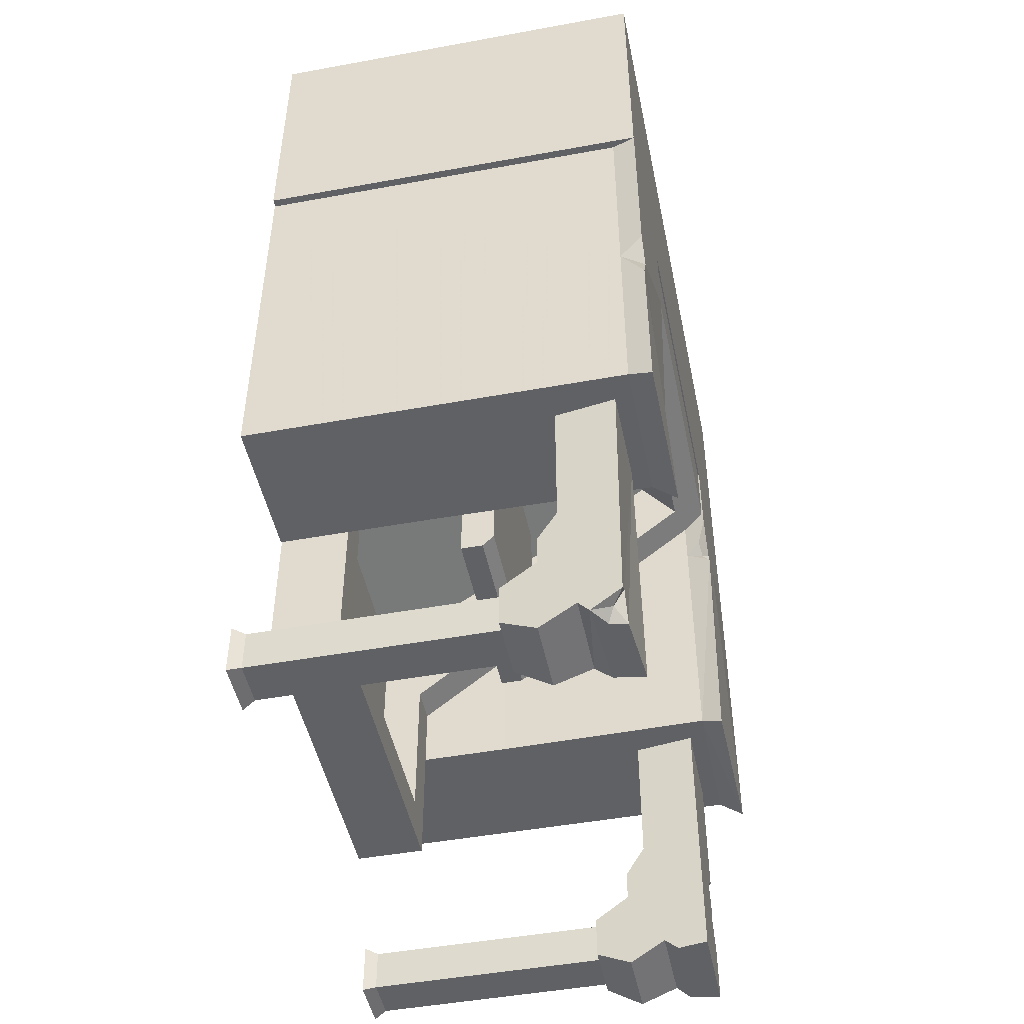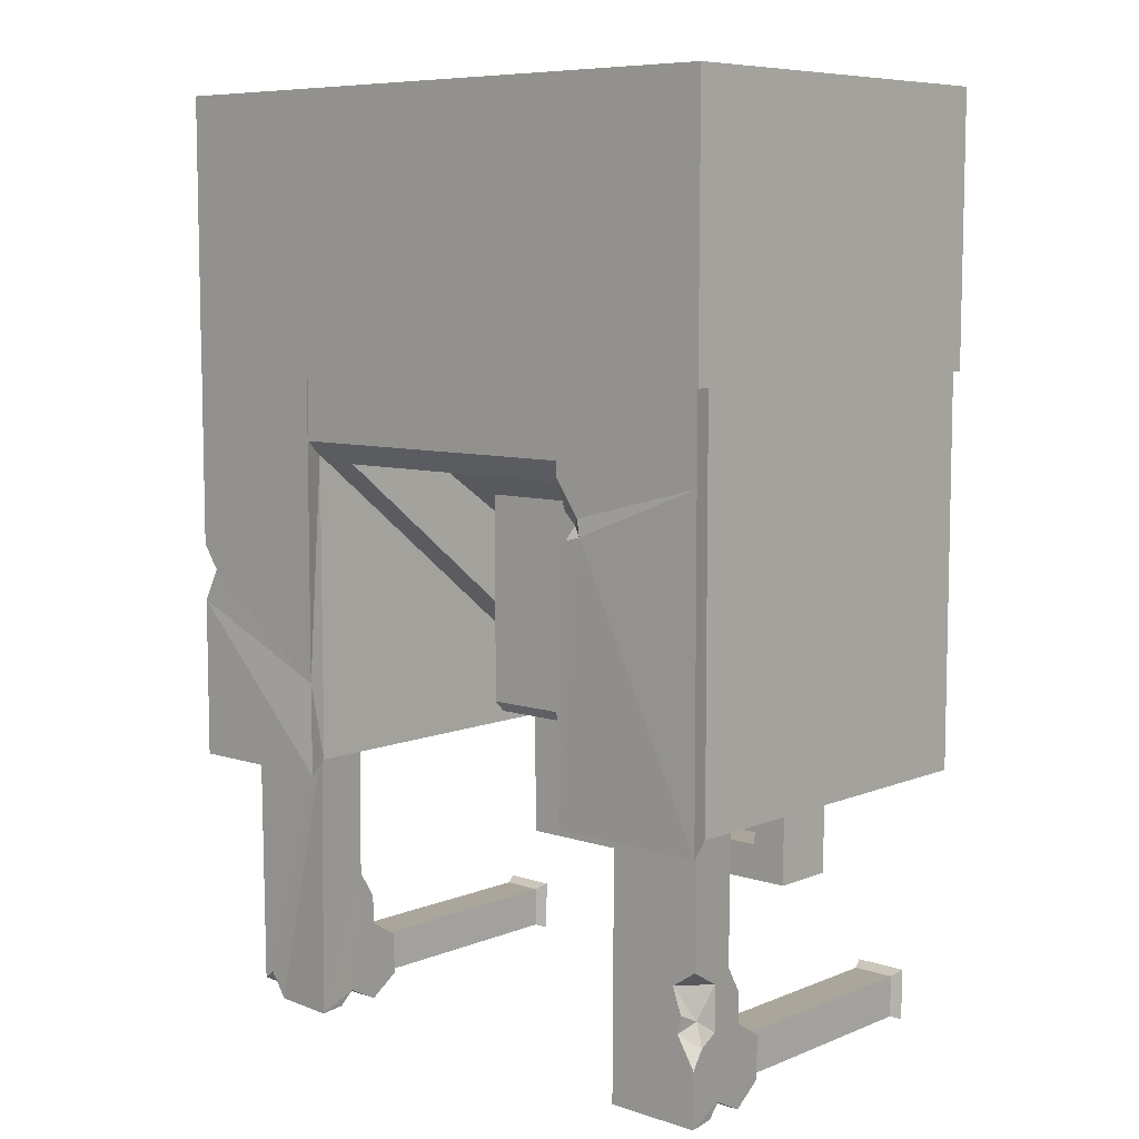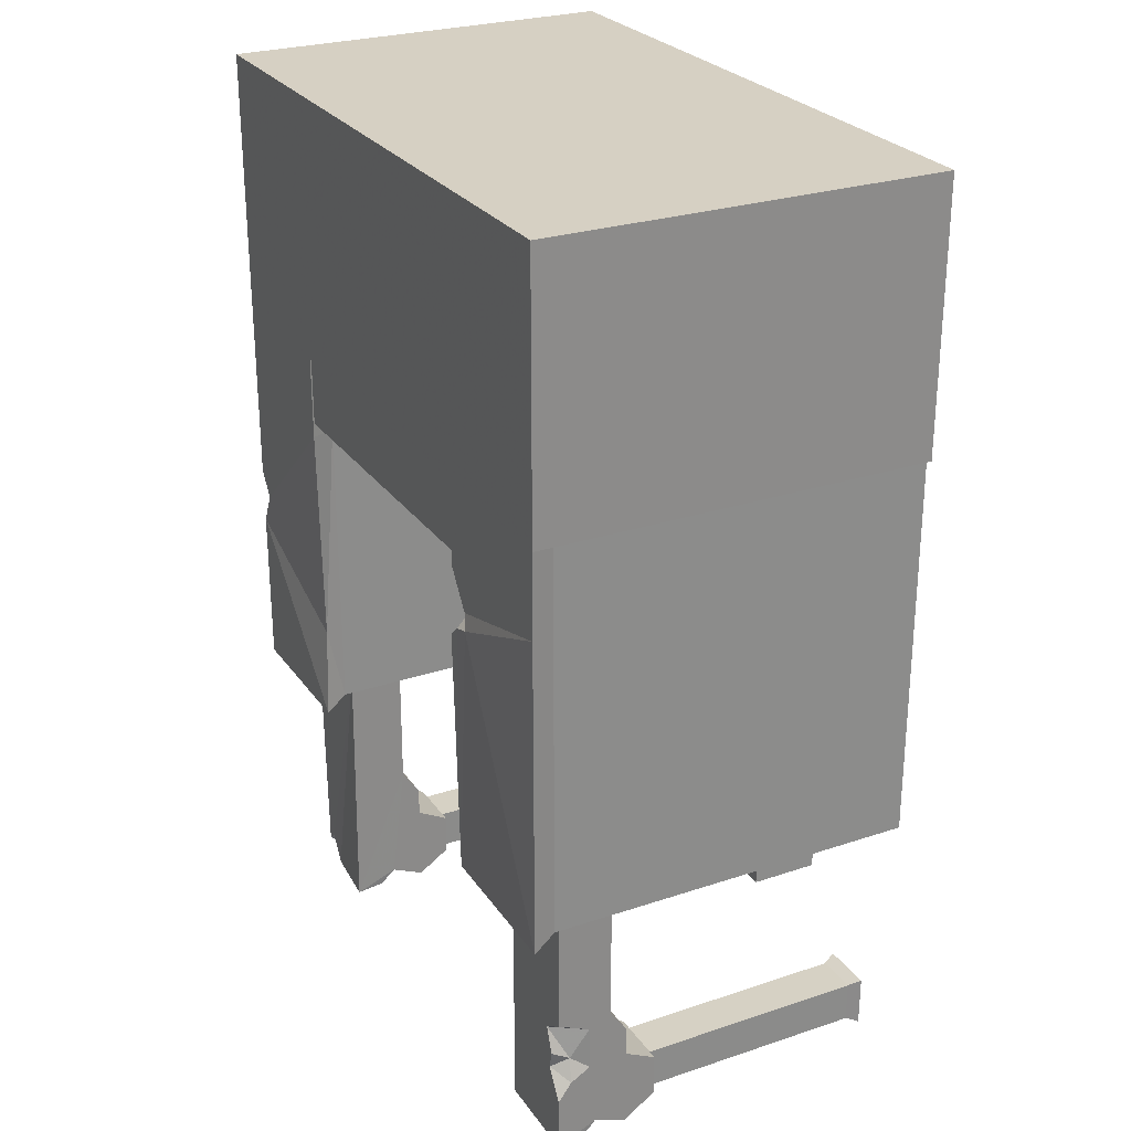
<metadata>
{"format":"obj","ext":"obj","renderer":"f3d","projection":"perspective","resolution":1024,"background":"white","views":[{"elev":-47.9,"azim":-78.4,"up":"+Y"},{"elev":7.7,"azim":42.0,"up":"+Y"},{"elev":26.5,"azim":62.5,"up":"+Y"}]}
</metadata>
<code>
g xila_yewai_45_taijie_04
v -105.4 -63.39 119.4
v -105.4 -63.39 49.86
v -60.57 -63.4 49.86
v -59.93 -63.4 119.4
v -105.3 -3.146 119.4
v -105.3 34.07 119.4
v -105.3 34.07 49.86
v -105.4 -63.39 119.4
v -105.4 -63.39 49.86
v -60.57 -63.4 49.86
v -60.52 34.06 49.86
v -59.89 34.06 119.4
v -59.93 -63.4 119.4
v -107.7 -67.13 126.9
v -105.4 -63.39 119.4
v -59.93 -63.4 119.4
v -57.18 -67.15 126.9
v -59.27 -38.01 125.1
v -59.89 34.06 119.4
v -57.11 34.05 126.9
v -57.18 -67.15 126.9
v -59.93 -63.4 119.4
v -105.4 -63.39 0.3281
v -60.57 -63.4 0.3281
v -60.57 -63.4 49.86
v -105.4 -63.39 49.86
v -105.3 34.07 0.328
v -105.4 -63.39 0.3281
v -105.4 -63.39 49.86
v -105.3 34.07 49.86
v -60.57 -63.4 0.3281
v -60.52 34.06 0.328
v -60.52 34.06 49.86
v -60.57 -63.4 49.86
v -57.11 61.09 126.9
v -107.6 61.1 126.9
v -107.6 34.07 126.9
v -57.11 34.05 126.9
v -105.3 61.1 119.4
v -105.3 61.1 49.86
v -105.3 34.07 49.86
v -105.3 34.07 119.4
v -60.52 61.09 49.86
v -59.89 61.09 119.4
v -59.89 34.06 119.4
v -60.52 34.06 49.86
v -107.6 61.1 126.9
v -105.3 61.1 119.4
v -105.3 34.07 119.4
v -107.6 34.07 126.9
v -59.89 61.09 119.4
v -57.11 61.09 126.9
v -57.11 34.05 126.9
v -59.89 34.06 119.4
v -105.3 61.1 49.86
v -105.3 61.1 0.328
v -105.3 34.07 0.328
v -105.3 34.07 49.86
v -60.52 61.09 0.328
v -60.52 61.09 49.86
v -60.52 34.06 49.86
v -60.52 34.06 0.328
v 94.94 -63.39 119.4
v 49.51 -63.4 119.4
v 50.15 -63.4 49.86
v 94.94 -63.39 49.86
v 94.9 34.07 49.86
v 94.9 34.07 119.4
v 94.94 -63.39 119.4
v 94.94 -63.39 49.86
v 49.47 19.53 119.4
v 50.1 34.06 49.86
v 50.15 -63.4 49.86
v 49.51 -63.4 119.4
v 49.47 34.06 119.4
v 97.26 -67.13 126.9
v 46.75 -67.15 126.2
v 49.51 -63.4 119.4
v 94.94 -63.39 119.4
v 94.9 34.07 119.4
v 97.2 34.07 126.9
v 97.26 -67.13 126.9
v 94.94 -63.39 119.4
v 49.51 -63.4 119.4
v 46.75 -67.15 126.2
v 46.71 12.85 127.6
v 49.47 19.53 119.4
v 94.94 -63.39 0.3281
v 94.94 -63.39 49.86
v 50.15 -63.4 49.86
v 50.15 -63.4 0.3281
v 94.9 34.07 0.328
v 94.9 34.07 49.86
v 94.94 -63.39 49.86
v 94.94 -63.39 0.3281
v 50.15 -63.4 0.3281
v 50.15 -63.4 49.86
v 50.1 34.06 49.86
v 50.1 34.06 0.328
v 46.69 61.09 126.9
v 46.69 34.05 126.9
v 97.2 34.07 126.9
v 97.2 61.1 126.9
v 94.9 61.1 119.4
v 94.9 34.07 119.4
v 94.9 34.07 49.86
v 94.9 61.1 49.86
v 50.1 61.09 49.86
v 50.1 34.06 49.86
v 49.47 34.06 119.4
v 49.47 61.09 119.4
v 97.2 61.1 126.9
v 97.2 34.07 126.9
v 94.9 34.07 119.4
v 94.9 61.1 119.4
v 49.47 61.09 119.4
v 49.47 34.06 119.4
v 46.69 34.05 126.9
v 46.69 61.09 126.9
v 94.9 61.1 49.86
v 94.9 34.07 49.86
v 94.9 34.07 0.328
v 94.9 61.1 0.328
v 50.1 61.09 0.328
v 50.1 34.06 0.328
v 50.1 34.06 49.86
v 50.1 61.09 49.86
v -107.6 -15.95 126.9
v -107.7 -67.13 126.9
v -57.18 -67.15 126.9
v -59.27 -38.01 125.1
v -102.2 -5.529 126.9
v -57.11 34.05 126.9
v -107.6 34.07 126.9
v -107.6 2.405 126.9
v -107.6 2.405 126.9
v -107.6 34.07 126.9
v -105.3 34.07 119.4
v -105.3 -3.146 119.4
v -107.7 -67.13 126.9
v -107.6 -15.95 126.9
v -105.4 -63.39 119.4
v 50.86 16.41 127.6
v 46.71 12.85 127.6
v 46.75 -67.15 126.2
v 55.96 17.74 127.6
v 97.26 -67.13 126.9
v 97.2 34.07 126.9
v 46.69 34.05 126.9
v 54.48 22.86 126.9
v 47.68 24.05 124.2
v 46.69 34.05 126.9
v 49.47 34.06 119.4
f 1 2 3
f 3 4 1
f 5 6 7
f 8 5 7
f 8 7 9
f 10 11 12
f 12 13 10
f 14 15 16
f 16 17 14
f 18 19 20
f 18 21 22
f 23 24 25
f 25 26 23
f 27 28 29
f 29 30 27
f 31 32 33
f 33 34 31
f 35 36 37
f 37 38 35
f 39 40 41
f 41 42 39
f 43 44 45
f 45 46 43
f 47 48 49
f 49 50 47
f 51 52 53
f 53 54 51
f 55 56 57
f 57 58 55
f 59 60 61
f 61 62 59
f 63 64 65
f 65 66 63
f 67 68 69
f 69 70 67
f 71 72 73
f 73 74 71
f 75 72 71
f 76 77 78
f 78 79 76
f 80 81 82
f 82 83 80
f 84 85 86
f 86 87 84
f 88 89 90
f 90 91 88
f 92 93 94
f 94 95 92
f 96 97 98
f 98 99 96
f 100 101 102
f 102 103 100
f 104 105 106
f 106 107 104
f 108 109 110
f 110 111 108
f 112 113 114
f 114 115 112
f 116 117 118
f 118 119 116
f 120 121 122
f 122 123 120
f 124 125 126
f 126 127 124
f 128 129 130
f 131 128 130
f 132 128 131
f 132 133 134
f 132 134 135
f 136 137 138
f 138 139 136
f 140 141 139
f 139 142 140
f 143 144 145
f 146 143 145
f 146 145 147
f 146 147 148
f 148 149 150
f 146 148 150
f 151 152 153
f 153 87 151
f 19 18 22
f 132 131 133
g xila_yewai_45_taijie_04
v -94.34 -107 95.22
v -94.08 -61.39 95.22
v -69.33 -61.52 95.22
v -69.6 -107.2 95.22
v -93.5 -116.2 89
v -94.34 -107 95.22
v -69.6 -107.2 95.22
v -70.53 -116.3 89
v -93.54 -125.5 89
v -93.5 -116.2 89
v -70.53 -116.3 89
v -70.57 -125.6 89
v -91.99 -132.1 77.97
v -93.54 -125.5 89
v -70.57 -125.6 89
v -72.18 -132.2 77.97
v -93.66 -151.4 88.99
v -92.05 -145.6 77.97
v -72.24 -145.7 77.97
v -70.69 -151.6 88.99
v -95.26 -145.6 100.4
v -69.04 -145.7 100.4
v -95.72 -149.6 103.7
v -95.26 -145.6 100.4
v -69.04 -145.7 100.4
v -68.61 -149.8 105.4
v -67.08 -149.8 114.9
v -88.48 -149.7 113.2
v -89.62 -149.6 107.9
v -68.61 -149.8 105.4
v -95.72 -149.6 103.7
v -69.6 -107.2 95.22
v -69.33 -61.52 95.22
v -66.62 -61.53 114.1
v -67.08 -149.8 114.9
v -68.61 -149.8 105.4
v -69.04 -145.7 100.4
v -70.69 -151.6 88.99
v -72.24 -145.7 77.97
v -72.18 -132.2 77.97
v -70.57 -125.6 89
v -70.53 -116.3 89
v -91.99 -132.1 77.97
v -72.18 -132.2 77.97
v -72.24 -145.7 77.97
v -92.05 -145.6 77.97
v -73.84 -147.2 -0.08591
v -75.46 -145.6 3.873
v -88.94 -145.6 3.873
v -90.58 -147.2 -0.08591
v -73.77 -130.8 -0.08591
v -75.4 -132.4 3.873
v -75.46 -145.6 3.873
v -73.84 -147.2 -0.08591
v -90.5 -130.8 -0.08591
v -88.88 -132.4 3.873
v -75.4 -132.4 3.873
v -73.77 -130.8 -0.08591
v -90.58 -147.2 -0.08591
v -88.94 -145.6 3.873
v -88.88 -132.4 3.873
v -90.5 -130.8 -0.08591
v -75.46 -145.6 78.73
v -88.94 -145.6 78.73
v -75.4 -132.4 78.73
v -75.46 -145.6 78.73
v -88.88 -132.4 78.73
v -75.4 -132.4 78.73
v -88.94 -145.6 78.73
v -88.88 -132.4 78.73
v 59.88 -107 95.22
v 60.15 -61.39 95.22
v 84.9 -61.52 95.22
v 84.63 -107.2 95.22
v 60.73 -116.2 89
v 59.88 -107 95.22
v 84.63 -107.2 95.22
v 83.7 -116.3 89
v 60.69 -125.5 89
v 60.73 -116.2 89
v 83.7 -116.3 89
v 83.66 -125.6 89
v 62.24 -132.1 77.97
v 60.69 -125.5 89
v 83.66 -125.6 89
v 82.05 -132.2 77.97
v 60.57 -151.4 88.99
v 62.17 -145.6 77.97
v 81.98 -145.7 77.97
v 83.53 -151.6 88.99
v 58.97 -145.6 100.4
v 85.19 -145.7 100.4
v 58.5 -149.6 104.7
v 58.97 -145.6 100.4
v 85.19 -145.7 100.4
v 85.62 -149.8 104.7
v 56.98 -149.6 114.1
v 58.5 -149.6 104.7
v 85.62 -149.8 104.7
v 87.14 -149.8 114.1
v 58.97 -145.6 100.4
v 58.5 -149.6 104.7
v 56.98 -149.6 114.1
v 57.44 -61.38 114.1
v 60.15 -61.39 95.22
v 59.88 -107 95.22
v 60.73 -116.2 89
v 60.69 -125.5 89
v 62.24 -132.1 77.97
v 62.17 -145.6 77.97
v 60.57 -151.4 88.99
v 62.24 -132.1 77.97
v 82.05 -132.2 77.97
v 81.98 -145.7 77.97
v 62.17 -145.6 77.97
v 80.39 -147.2 -0.08591
v 78.76 -145.6 3.873
v 65.29 -145.6 3.873
v 63.65 -147.2 -0.08591
v 80.46 -130.8 -0.08591
v 78.82 -132.4 3.873
v 78.76 -145.6 3.873
v 80.39 -147.2 -0.08591
v 63.72 -130.8 -0.08591
v 65.35 -132.4 3.873
v 78.82 -132.4 3.873
v 80.46 -130.8 -0.08591
v 63.65 -147.2 -0.08591
v 65.29 -145.6 3.873
v 65.35 -132.4 3.873
v 63.72 -130.8 -0.08591
v 78.76 -145.6 78.73
v 65.29 -145.6 78.73
v 78.82 -132.4 78.73
v 78.76 -145.6 78.73
v 65.35 -132.4 78.73
v 78.82 -132.4 78.73
v 65.29 -145.6 78.73
v 65.35 -132.4 78.73
v 79.54 -109.1 114.1
v 87.39 -103.8 114.1
v 87.61 -61.53 114.1
v 57.44 -61.38 114.1
v 56.98 -149.6 114.1
v 87.14 -149.8 114.1
v 87.24 -132.4 114.1
v 81.29 -122.9 114.1
v 82.53 -117.3 114.1
v 86.61 -127.1 109.6
v 87.24 -132.4 114.1
v 87.14 -149.8 114.1
v 85.62 -124.3 102.7
v 85.62 -149.8 104.7
v 85.19 -145.7 100.4
v 83.53 -151.6 88.99
v 81.98 -145.7 77.97
v 82.05 -132.2 77.97
v 83.66 -125.6 89
v 83.7 -116.3 89
v 84.63 -107.2 95.22
v 85.74 -110 103
v 84.9 -61.52 95.22
v 87.61 -61.53 114.1
v 87.39 -103.8 114.1
v -88.48 -149.7 113.2
v -67.08 -149.8 114.9
v -66.62 -61.53 114.1
v -96.79 -61.38 114.1
v -97.22 -144.2 113.2
v -93.77 -141.5 113.2
v -97.22 -144.2 113.2
v -96.79 -61.38 114.1
v -94.08 -61.39 95.22
v -94.34 -107 95.22
v -93.5 -116.2 89
v -93.54 -125.5 89
v -91.99 -132.1 77.97
v -92.05 -145.6 77.97
v -93.66 -151.4 88.99
v -95.26 -145.6 100.4
v -95.72 -149.6 103.7
f 154 155 156
f 156 157 154
f 158 159 160
f 160 161 158
f 162 163 164
f 164 165 162
f 166 167 168
f 168 169 166
f 170 171 172
f 172 173 170
f 174 170 173
f 173 175 174
f 176 177 178
f 178 179 176
f 180 181 182
f 183 180 182
f 183 182 184
f 185 186 187
f 185 187 188
f 188 189 190
f 185 188 190
f 191 192 193
f 191 193 194
f 190 191 194
f 185 190 194
f 185 194 195
f 196 197 198
f 198 199 196
f 200 201 202
f 202 203 200
f 204 205 206
f 206 207 204
f 208 209 210
f 210 211 208
f 212 213 214
f 214 215 212
f 216 217 202
f 202 201 216
f 218 219 206
f 206 205 218
f 220 221 210
f 210 209 220
f 222 223 214
f 214 213 222
f 224 225 226
f 226 227 224
f 228 229 230
f 230 231 228
f 232 233 234
f 234 235 232
f 236 237 238
f 238 239 236
f 240 241 242
f 242 243 240
f 244 240 243
f 243 245 244
f 246 247 248
f 248 249 246
f 250 251 252
f 252 253 250
f 254 255 256
f 257 258 259
f 256 257 259
f 254 256 259
f 254 259 260
f 254 260 261
f 262 263 264
f 261 262 264
f 254 261 264
f 265 266 267
f 267 268 265
f 269 270 271
f 271 272 269
f 273 274 275
f 275 276 273
f 277 278 279
f 279 280 277
f 281 282 283
f 283 284 281
f 285 286 271
f 271 270 285
f 287 288 275
f 275 274 287
f 289 290 279
f 279 278 289
f 291 292 283
f 283 282 291
f 293 294 295
f 293 295 296
f 293 296 297
f 297 298 299
f 297 299 300
f 293 297 300
f 301 293 300
f 302 303 304
f 305 302 304
f 304 306 307
f 305 304 307
f 307 308 309
f 309 310 311
f 307 309 311
f 305 307 311
f 305 311 312
f 305 312 313
f 314 305 313
f 314 313 315
f 314 315 316
f 314 316 317
f 318 319 320
f 321 322 323
f 320 321 323
f 318 320 323
f 324 325 326
f 324 326 327
f 327 328 329
f 329 330 331
f 331 332 333
f 329 331 333
f 327 329 333
f 324 327 333
f 324 333 334
g xila_yewai_45_taijie_04
v 49.03 60.84 126.4
v -58.93 60.84 126.4
v -58.93 38.54 126.4
v 49.03 38.54 126.4
v -47.29 31.35 117.2
v 37.4 31.35 117.2
v 49.03 38.54 126.4
v -58.93 38.54 126.4
v -47.29 31.35 117.2
v -58.93 38.54 126.4
v -58.93 -43.76 21.8
v -47.29 -43.76 21.8
v 37.4 -43.76 21.8
v 37.4 31.35 117.2
v 37.4 46.2 105.6
v 37.4 -18.31 9.11
v 37.4 -53.65 9.148
v -47.29 46.2 105.6
v 37.4 46.2 105.6
v 37.4 31.35 117.2
v -47.29 31.35 117.2
v -47.29 -43.76 21.8
v -47.29 -53.65 9.148
v -47.29 -18.31 9.11
v -47.29 46.2 105.6
v -47.29 31.35 117.2
v 37.4 31.35 117.2
v 37.4 -43.76 21.8
v 49.03 -43.76 21.8
v 49.03 38.54 126.4
v 49 -104.6 21.73
v 49 -104.6 -0.01247
v 49.03 -60.84 0
v 49.03 -43.76 21.8
v 37.4 -93.02 21.73
v 49 -104.6 21.73
v 49.03 -43.76 21.8
v 37.4 -43.76 21.8
v 37.4 -92.97 9.096
v 37.4 -93.02 21.73
v -47.29 -93.02 21.73
v -47.29 -92.97 9.096
v -58.93 -104.6 21.73
v -47.29 -93.02 21.73
v -47.29 -43.76 21.8
v -58.93 -43.76 21.8
v -58.93 -104.6 -0.01247
v -58.93 -104.6 21.73
v -58.93 -43.76 21.8
v -58.93 -60.84 0
v 37.44 -93.02 21.73
v 37.44 -92.97 9.096
v -47.29 -92.97 9.096
v -47.29 -93.02 21.73
v 49 -104.6 21.73
v 37.44 -93.02 21.73
v -47.29 -93.02 21.73
v -58.93 -104.6 21.73
v 49 -104.6 -0.01247
v 49 -104.6 21.73
v -58.93 -104.6 21.73
v -58.93 -104.6 -0.01247
f 335 336 337
f 337 338 335
f 339 340 341
f 341 342 339
f 343 344 345
f 345 346 343
f 347 348 349
f 349 350 351
f 347 349 351
f 352 353 354
f 354 355 352
f 356 357 358
f 358 359 360
f 356 358 360
f 361 362 363
f 363 364 361
f 365 366 367
f 367 368 365
f 369 370 371
f 371 372 369
f 373 374 347
f 347 351 373
f 375 376 357
f 357 356 375
f 377 378 379
f 379 380 377
f 381 382 383
f 383 384 381
f 385 386 387
f 387 388 385
f 389 390 391
f 391 392 389
f 393 394 395
f 395 396 393
g xila_yewai_45_taijie_04
v 37.4 46.2 105.6
v -47.29 46.2 105.6
v -47.29 -18.31 9.11
v 37.4 -18.31 9.11
v 37.4 -18.31 9.11
v -47.29 -18.31 9.11
v -47.29 -53.65 9.148
v 37.4 -53.65 9.148
v -47.29 -92.97 9.096
v 37.4 -92.97 9.096
v 27.78 21.22 53.46
v 27.78 -53.27 53.46
v -37.17 -53.27 53.46
v -37.17 21.22 53.46
v 27.78 21.22 64.32
v -37.17 21.22 64.32
v -37.17 -49.59 64.32
v 27.78 -49.59 64.32
v 27.78 -53.27 60.64
v -37.17 -53.27 60.64
v -37.17 -53.27 53.46
v 27.78 -53.27 53.46
v 27.78 21.22 64.32
v 27.78 -49.59 64.32
v 27.78 -53.27 60.64
v 27.78 -53.27 53.46
v 27.78 21.22 53.46
v -37.17 -53.27 53.46
v -37.17 -53.27 60.64
v -37.17 -49.59 64.32
v -37.17 21.22 64.32
v -37.17 21.22 53.46
v 27.78 -53.27 60.64
v 27.78 -49.59 64.32
v -37.17 -49.59 64.32
v -37.17 -53.27 60.64
v -107.6 2.405 126.9
v -105.3 -3.146 119.4
v -102.2 -5.529 126.9
v -107.6 -15.95 126.9
v -93.77 -141.5 113.2
v -97.22 -144.2 113.2
v -92.58 -146.2 109.9
v -88.48 -149.7 113.2
v -95.72 -149.6 103.7
v 85.74 -110 103
v 87.39 -103.8 114.1
v 79.54 -109.1 114.1
v 83.87 -120 108.7
v 82.53 -117.3 114.1
v 81.29 -122.9 114.1
v 86.61 -127.1 109.6
v 87.24 -132.4 114.1
v 85.62 -124.3 102.7
v -89.62 -149.6 107.9
v 54.48 22.86 126.9
v 46.69 34.05 126.9
v 47.68 24.05 124.2
v 55.96 17.74 127.6
v 54.48 22.86 126.9
v 51.9 20.68 124.8
v 50.86 16.41 127.6
v 47.68 24.05 124.2
v 49.47 19.53 119.4
v 46.71 12.85 127.6
f 397 398 399
f 399 400 397
f 401 402 403
f 403 404 401
f 405 406 404
f 404 403 405
f 407 408 409
f 409 410 407
f 411 412 413
f 413 414 411
f 415 416 417
f 417 418 415
f 419 420 421
f 419 421 422
f 419 422 423
f 424 425 426
f 426 427 428
f 424 426 428
f 429 430 431
f 431 432 429
f 433 434 435
f 436 435 434
f 437 438 439
f 439 440 437
f 441 439 438
f 442 443 444
f 445 444 446
f 444 445 442
f 447 445 446
f 448 447 449
f 445 447 448
f 445 448 450
f 445 450 442
f 451 440 439
f 439 441 451
f 452 453 454
f 455 456 457
f 455 457 458
f 457 456 459
f 457 459 460
f 460 461 458
f 457 460 458
g xila_yewai_45_taijie_04
v 97.51 145.4 126.8
v -107.8 145.4 126.8
v -107.8 60.57 126.8
v 97.33 60.57 126.8
v 97.33 60.57 63.65
v 97.33 60.57 0.4499
v 97.51 145.4 0.4499
v 97.51 145.4 63.65
v 97.51 145.4 63.65
v 97.51 145.4 0.4499
v -107.8 145.4 0.4499
v -107.8 145.4 63.65
v -107.8 145.4 63.65
v -107.8 145.4 0.4499
v -107.8 60.57 0.4499
v -107.8 60.57 63.65
v 97.33 60.57 63.65
v 97.51 145.4 63.65
v 97.51 145.4 126.8
v 97.33 60.57 126.8
v 97.51 145.4 63.65
v -107.8 145.4 63.65
v -107.8 145.4 126.8
v 97.51 145.4 126.8
v -107.8 145.4 63.65
v -107.8 60.57 63.65
v -107.8 60.57 126.8
v -107.8 145.4 126.8
v -107.8 60.57 0.4499
v 97.33 60.57 0.4499
v 97.33 60.57 63.65
v -107.8 60.57 63.65
v -107.8 60.57 126.8
v -107.8 60.57 63.65
v 97.33 60.57 63.65
v 97.33 60.57 126.8
f 462 463 464
f 464 465 462
f 466 467 468
f 468 469 466
f 470 471 472
f 472 473 470
f 474 475 476
f 476 477 474
f 478 479 480
f 480 481 478
f 482 483 484
f 484 485 482
f 486 487 488
f 488 489 486
f 490 491 492
f 492 493 490
f 494 495 496
f 496 497 494

</code>
